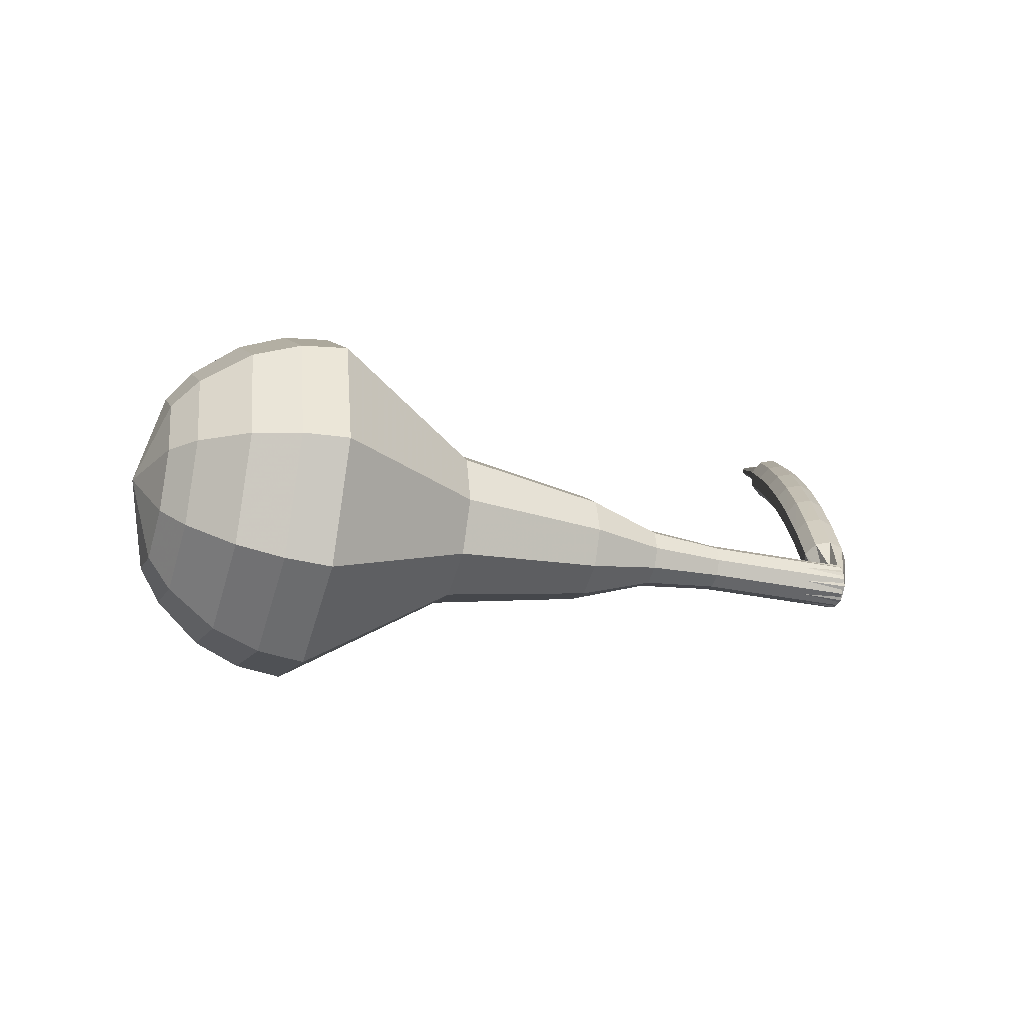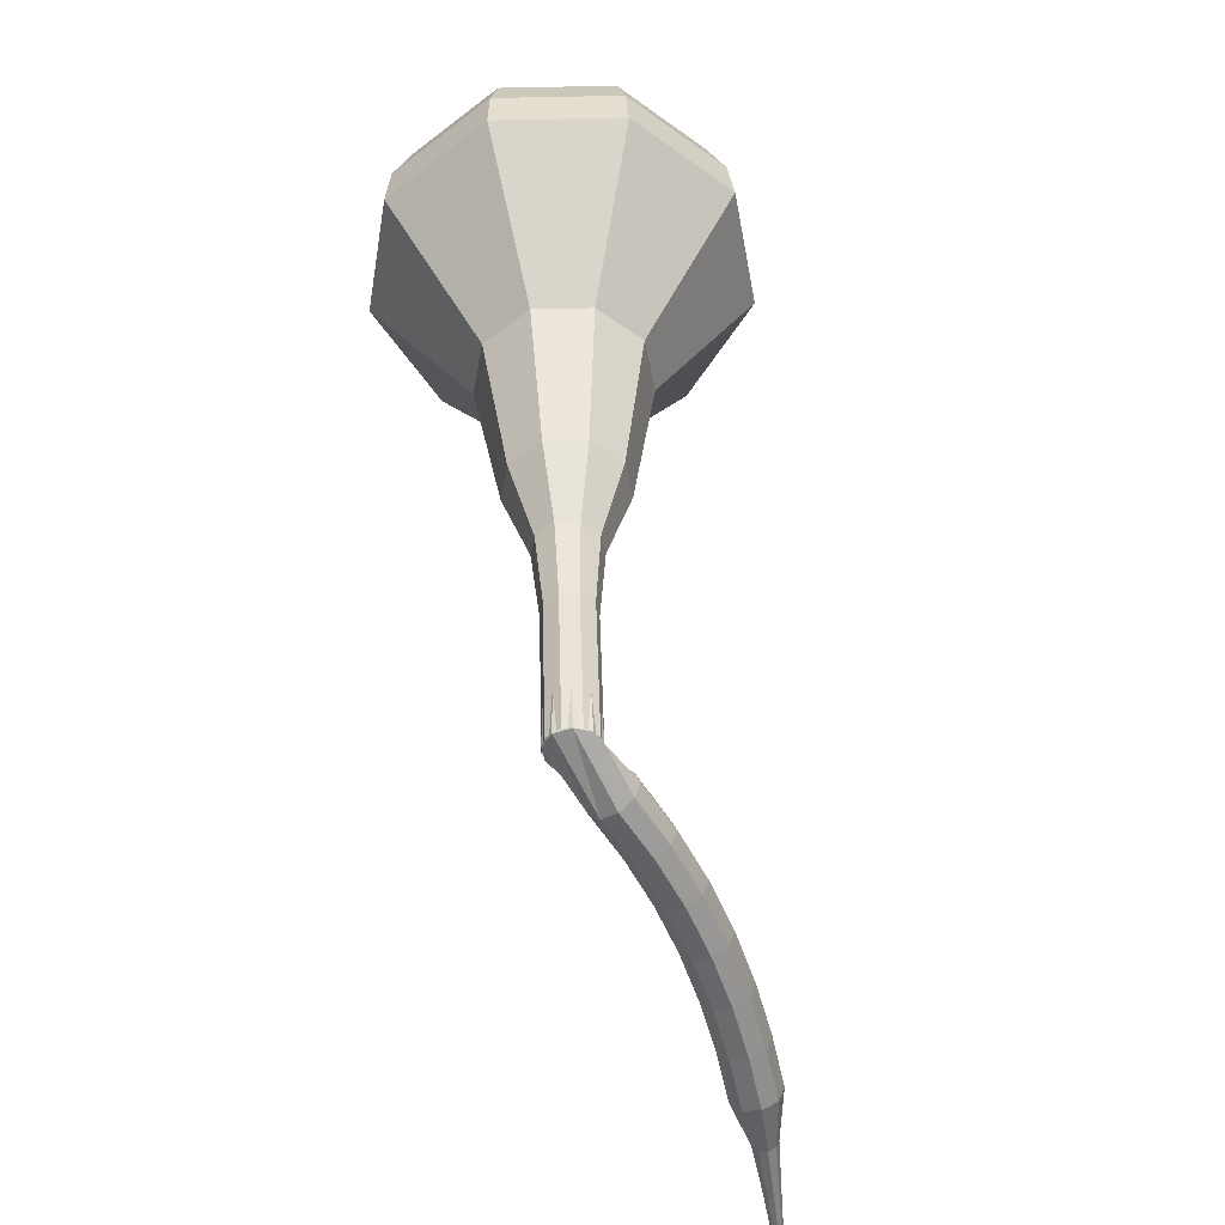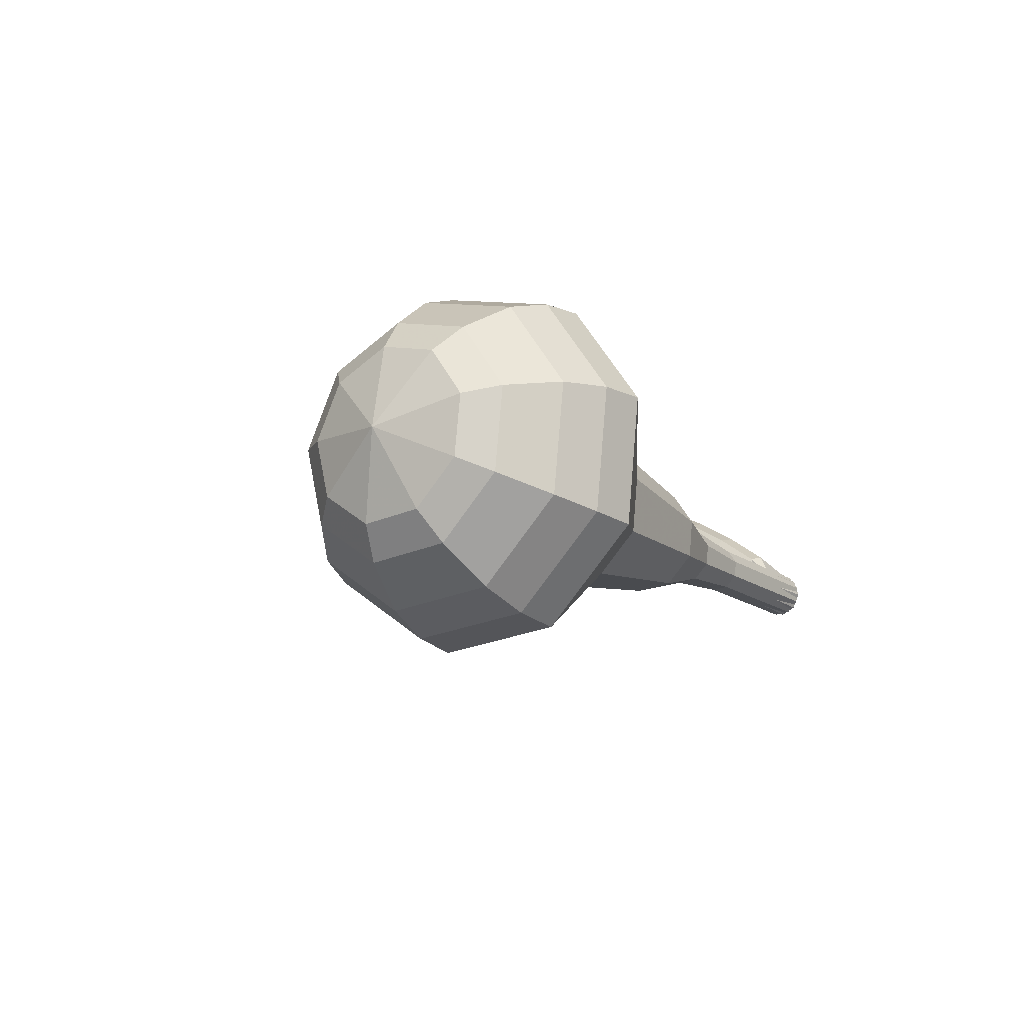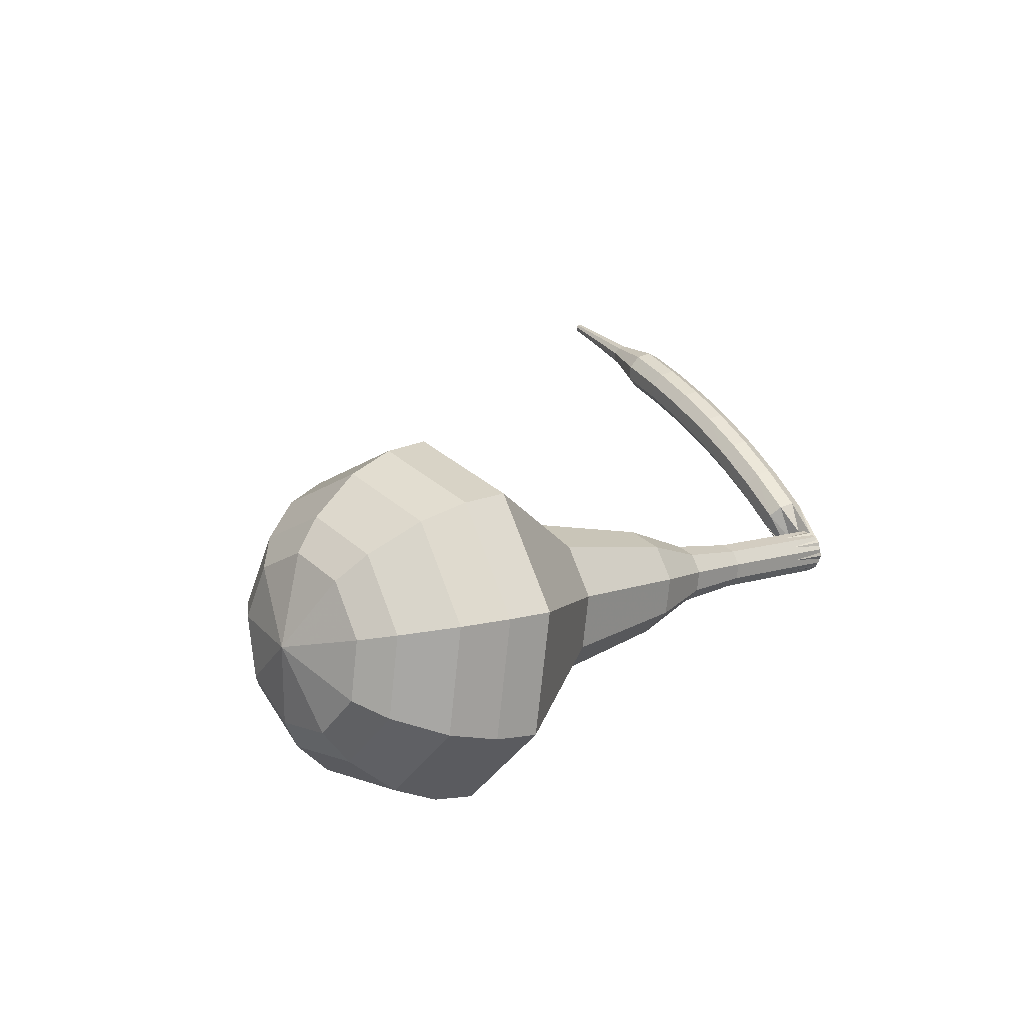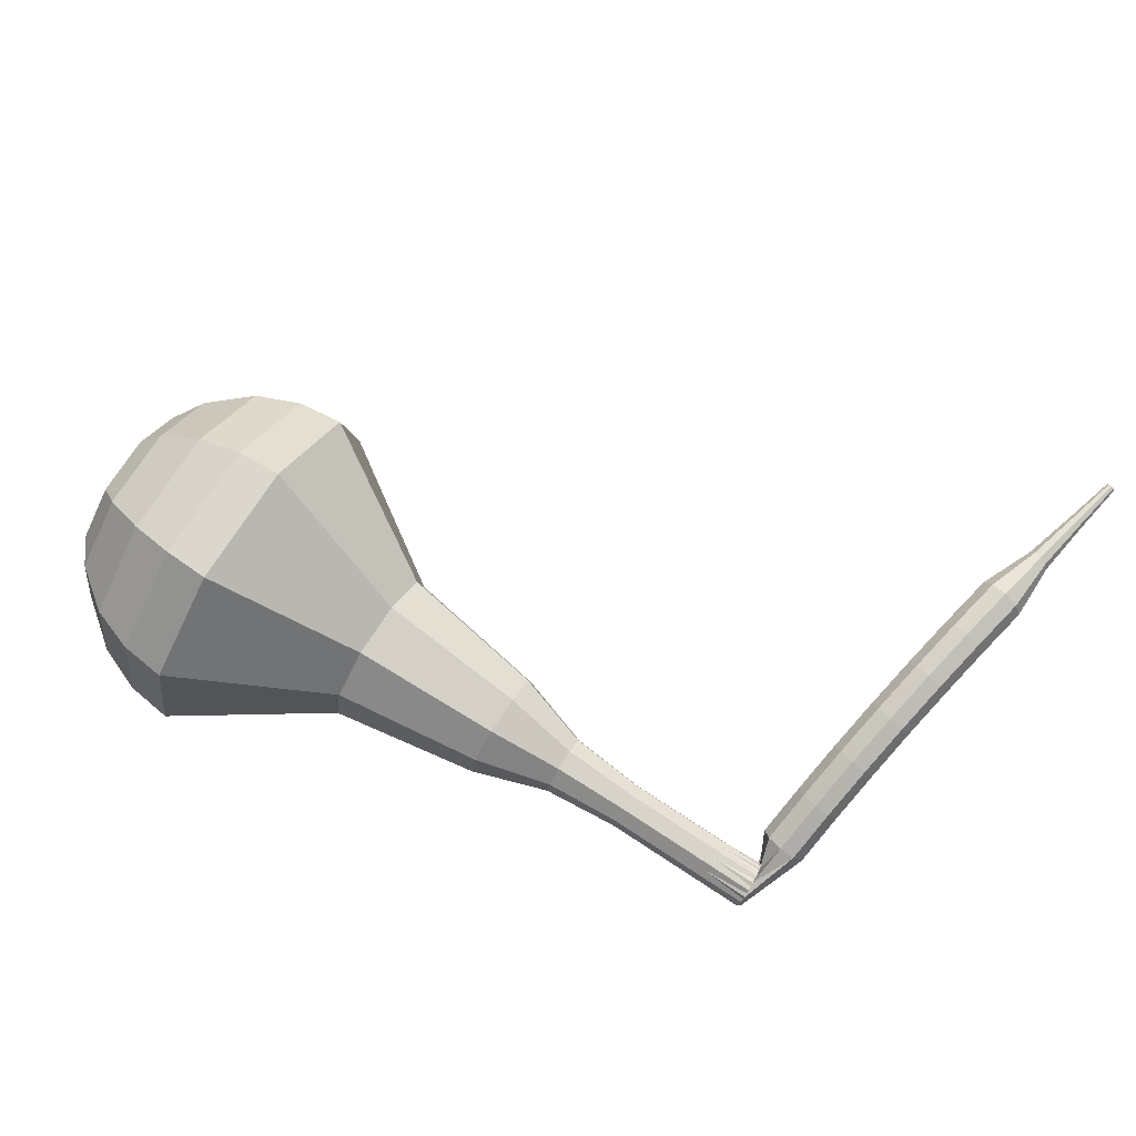
<metadata>
{"format":"obj","ext":"obj","renderer":"f3d","projection":"perspective","resolution":1024,"background":"white","views":[{"elev":-1.4,"azim":162.0,"up":"+Z"},{"elev":44.3,"azim":-99.7,"up":"+Y"},{"elev":-6.7,"azim":124.9,"up":"+Z"},{"elev":20.7,"azim":136.3,"up":"+Z"},{"elev":62.8,"azim":-149.4,"up":"+Z"}]}
</metadata>
<code>
g tube1
v 158.4 145.9 162.8
v 158.9 147 159.6
v 159.2 150 158
v 159.2 153.3 158.5
v 158.9 155.5 161.1
v 158.4 155.5 164.5
v 158 153.4 167
v 157.9 150 167.6
v 158 147.1 165.9
v 158.4 145.9 162.8
v 159.4 147.2 162.9
v 159.8 148 160.6
v 160 150.2 159.4
v 160 152.6 159.8
v 159.8 154.2 161.7
v 159.4 154.2 164.2
v 159.1 152.7 166
v 159 150.2 166.5
v 159.1 148.1 165.2
v 159.4 147.2 162.9
v 160.4 150.8 163.1
v 160.4 150.8 163.1
v 160.4 150.8 163.1
v 160.4 150.8 163.1
v 160.4 150.8 163.1
v 160.4 150.8 163.1
v 160.4 150.8 163.1
v 160.4 150.8 163.1
v 160.4 150.8 163.1
v 160.4 150.8 163.1
v 128.4 152.6 158.5
v 128.4 152.4 157.9
v 128.5 151.8 157.5
v 128.5 151.1 157.6
v 128.5 150.7 158.2
v 128.4 150.7 158.9
v 128.3 151.1 159.4
v 128.3 151.8 159.5
v 128.3 152.4 159.1
v 128.4 152.6 158.5
v 127 150 159.7
v 127.1 149.6 159.2
v 127.7 149.3 158.9
v 128.3 149.2 159
v 128.8 149.4 159.4
v 128.9 149.7 160
v 128.6 150.1 160.5
v 127.9 150.3 160.6
v 127.3 150.3 160.3
v 127 150 159.7
v 126.5 148.1 160.8
v 126.7 147.8 160.2
v 127.2 147.5 159.9
v 127.9 147.4 160
v 128.4 147.5 160.5
v 128.4 147.8 161.1
v 128.1 148.1 161.6
v 127.4 148.3 161.7
v 126.8 148.3 161.4
v 126.5 148.1 160.8
v 126 146.1 161.7
v 126.2 145.8 161.1
v 126.8 145.5 160.8
v 127.4 145.4 160.9
v 127.9 145.5 161.4
v 128 145.8 162.1
v 127.6 146.1 162.5
v 126.9 146.3 162.6
v 126.3 146.3 162.3
v 126 146.1 161.7
v 125.5 144 162.5
v 125.7 143.8 161.9
v 126.3 143.5 161.6
v 126.9 143.4 161.7
v 127.4 143.4 162.2
v 127.4 143.7 162.9
v 127 143.9 163.3
v 126.4 144.1 163.5
v 125.8 144.2 163.1
v 125.5 144 162.5
v 125 141.9 163.2
v 125.2 141.7 162.6
v 125.7 141.4 162.2
v 126.4 141.3 162.3
v 126.9 141.3 162.8
v 126.9 141.5 163.5
v 126.5 141.7 164
v 125.9 141.9 164.1
v 125.3 142 163.8
v 125 141.9 163.2
v 124.4 139.7 163.7
v 124.6 139.5 163.1
v 125.2 139.3 162.7
v 125.9 139.2 162.8
v 126.3 139.2 163.4
v 126.3 139.3 164
v 125.9 139.5 164.5
v 125.3 139.7 164.7
v 124.7 139.8 164.3
v 124.4 139.7 163.7
v 123.9 137.5 164.1
v 124.1 137.3 163.5
v 124.6 137.1 163.1
v 125.3 137 163.2
v 125.7 136.9 163.8
v 125.8 137 164.4
v 125.4 137.2 165
v 124.7 137.4 165.1
v 124.1 137.5 164.7
v 123.9 137.5 164.1
v 123.8 135.1 164.4
v 123.9 135 164.1
v 124.2 135 163.9
v 124.5 134.9 164
v 124.7 134.8 164.2
v 124.7 134.9 164.6
v 124.5 135 164.8
v 124.2 135.1 164.9
v 123.9 135.1 164.7
v 123.8 135.1 164.4
v 123.3 132.8 164.6
v 123.4 132.8 164.4
v 123.6 132.7 164.3
v 123.8 132.7 164.3
v 124 132.6 164.5
v 124 132.7 164.7
v 123.8 132.7 164.9
v 123.6 132.8 164.9
v 123.4 132.8 164.8
v 123.3 132.8 164.6
v 122.9 130.5 164.8
v 122.9 130.5 164.7
v 123 130.4 164.6
v 123.2 130.4 164.6
v 123.2 130.4 164.7
v 123.2 130.4 164.9
v 123.2 130.4 165
v 123 130.5 165
v 122.9 130.5 164.9
v 122.9 130.5 164.8
f 1 2 12
f 12 11 1
f 2 3 13
f 13 12 2
f 3 4 14
f 14 13 3
f 4 5 15
f 15 14 4
f 5 6 16
f 16 15 5
f 6 7 17
f 17 16 6
f 7 8 18
f 18 17 7
f 8 9 19
f 19 18 8
f 9 10 20
f 20 19 9
f 11 12 22
f 22 21 11
f 12 13 23
f 23 22 12
f 13 14 24
f 24 23 13
f 14 15 25
f 25 24 14
f 15 16 26
f 26 25 15
f 16 17 27
f 27 26 16
f 17 18 28
f 28 27 17
f 18 19 29
f 29 28 18
f 19 20 30
f 30 29 19
f 21 22 32
f 32 31 21
f 22 23 33
f 33 32 22
f 23 24 34
f 34 33 23
f 24 25 35
f 35 34 24
f 25 26 36
f 36 35 25
f 26 27 37
f 37 36 26
f 27 28 38
f 38 37 27
f 28 29 39
f 39 38 28
f 29 30 40
f 40 39 29
f 31 32 42
f 42 41 31
f 32 33 43
f 43 42 32
f 33 34 44
f 44 43 33
f 34 35 45
f 45 44 34
f 35 36 46
f 46 45 35
f 36 37 47
f 47 46 36
f 37 38 48
f 48 47 37
f 38 39 49
f 49 48 38
f 39 40 50
f 50 49 39
f 41 42 52
f 52 51 41
f 42 43 53
f 53 52 42
f 43 44 54
f 54 53 43
f 44 45 55
f 55 54 44
f 45 46 56
f 56 55 45
f 46 47 57
f 57 56 46
f 47 48 58
f 58 57 47
f 48 49 59
f 59 58 48
f 49 50 60
f 60 59 49
f 51 52 62
f 62 61 51
f 52 53 63
f 63 62 52
f 53 54 64
f 64 63 53
f 54 55 65
f 65 64 54
f 55 56 66
f 66 65 55
f 56 57 67
f 67 66 56
f 57 58 68
f 68 67 57
f 58 59 69
f 69 68 58
f 59 60 70
f 70 69 59
f 61 62 72
f 72 71 61
f 62 63 73
f 73 72 62
f 63 64 74
f 74 73 63
f 64 65 75
f 75 74 64
f 65 66 76
f 76 75 65
f 66 67 77
f 77 76 66
f 67 68 78
f 78 77 67
f 68 69 79
f 79 78 68
f 69 70 80
f 80 79 69
f 71 72 82
f 82 81 71
f 72 73 83
f 83 82 72
f 73 74 84
f 84 83 73
f 74 75 85
f 85 84 74
f 75 76 86
f 86 85 75
f 76 77 87
f 87 86 76
f 77 78 88
f 88 87 77
f 78 79 89
f 89 88 78
f 79 80 90
f 90 89 79
f 81 82 92
f 92 91 81
f 82 83 93
f 93 92 82
f 83 84 94
f 94 93 83
f 84 85 95
f 95 94 84
f 85 86 96
f 96 95 85
f 86 87 97
f 97 96 86
f 87 88 98
f 98 97 87
f 88 89 99
f 99 98 88
f 89 90 100
f 100 99 89
f 91 92 102
f 102 101 91
f 92 93 103
f 103 102 92
f 93 94 104
f 104 103 93
f 94 95 105
f 105 104 94
f 95 96 106
f 106 105 95
f 96 97 107
f 107 106 96
f 97 98 108
f 108 107 97
f 98 99 109
f 109 108 98
f 99 100 110
f 110 109 99
f 101 102 112
f 112 111 101
f 102 103 113
f 113 112 102
f 103 104 114
f 114 113 103
f 104 105 115
f 115 114 104
f 105 106 116
f 116 115 105
f 106 107 117
f 117 116 106
f 107 108 118
f 118 117 107
f 108 109 119
f 119 118 108
f 109 110 120
f 120 119 109
f 111 112 122
f 122 121 111
f 112 113 123
f 123 122 112
f 113 114 124
f 124 123 113
f 114 115 125
f 125 124 114
f 115 116 126
f 126 125 115
f 116 117 127
f 127 126 116
f 117 118 128
f 128 127 117
f 118 119 129
f 129 128 118
f 119 120 130
f 130 129 119
f 121 122 132
f 132 131 121
f 122 123 133
f 133 132 122
f 123 124 134
f 134 133 123
f 124 125 135
f 135 134 124
f 125 126 136
f 136 135 125
f 126 127 137
f 137 136 126
f 127 128 138
f 138 137 127
f 128 129 139
f 139 138 128
f 129 130 140
f 140 139 129
v 128.4 150.6 158.5
v 128.5 150.9 157.9
v 128.5 151.5 157.5
v 128.5 152.1 157.7
v 128.5 152.6 158.2
v 128.4 152.6 158.8
v 128.3 152.1 159.4
v 128.3 151.5 159.5
v 128.3 150.9 159.1
v 128.4 150.6 158.5
v 131.5 150.6 158.9
v 131.6 150.8 158.3
v 131.6 151.4 158
v 131.6 152.1 158.1
v 131.6 152.5 158.6
v 131.5 152.5 159.3
v 131.4 152.1 159.8
v 131.3 151.4 159.9
v 131.4 150.8 159.6
v 131.5 150.6 158.9
v 134.5 150.5 159.4
v 134.6 150.7 158.7
v 134.7 151.3 158.4
v 134.7 152 158.5
v 134.6 152.4 159
v 134.5 152.4 159.7
v 134.4 152 160.2
v 134.4 151.3 160.4
v 134.4 150.7 160
v 134.5 150.5 159.4
v 137.6 150.1 159.8
v 137.7 150.4 159
v 137.8 151.2 158.6
v 137.8 152 158.7
v 137.7 152.6 159.4
v 137.6 152.6 160.3
v 137.5 152 160.9
v 137.4 151.2 161.1
v 137.5 150.4 160.6
v 137.6 150.1 159.8
v 140.6 149 160.3
v 140.9 149.5 158.8
v 141 150.9 158
v 141 152.5 158.3
v 140.9 153.5 159.5
v 140.6 153.5 161
v 140.5 152.5 162.2
v 140.4 150.9 162.5
v 140.4 149.5 161.7
v 140.6 149 160.3
v 146.8 147.8 161.1
v 147.1 148.6 159
v 147.3 150.6 157.9
v 147.3 152.8 158.2
v 147.1 154.3 160
v 146.8 154.3 162.3
v 146.5 152.8 164
v 146.4 150.6 164.4
v 146.5 148.6 163.3
v 146.8 147.8 161.1
v 152.8 143.5 162
v 153.5 145.2 157.2
v 154 149.7 154.7
v 154 154.7 155.6
v 153.5 158 159.5
v 152.8 158.1 164.5
v 152.2 154.8 168.4
v 151.9 149.7 169.3
v 152.2 145.3 166.8
v 152.8 143.5 162
v 154.7 143.7 162.3
v 155.4 145.4 157.6
v 155.8 149.7 155.2
v 155.8 154.6 156
v 155.4 157.8 159.8
v 154.7 157.8 164.7
v 154.1 154.6 168.5
v 153.8 149.7 169.3
v 154.1 145.4 166.9
v 154.7 143.7 162.3
v 156.5 144.4 162.5
v 157.2 145.9 158.4
v 157.6 149.8 156.2
v 157.6 154.1 157
v 157.2 157 160.3
v 156.6 157 164.7
v 156 154.2 168.1
v 155.8 149.8 168.9
v 156 145.9 166.7
v 156.5 144.4 162.5
v 158.4 145.9 162.8
v 158.9 147 159.6
v 159.2 150 158
v 159.2 153.3 158.5
v 158.9 155.5 161.1
v 158.4 155.5 164.5
v 158 153.4 167
v 157.9 150 167.6
v 158 147.1 165.9
v 158.4 145.9 162.8
v 159.4 147.2 162.9
v 159.8 148 160.6
v 160 150.2 159.4
v 160 152.6 159.8
v 159.8 154.2 161.7
v 159.4 154.2 164.2
v 159.1 152.7 166
v 159 150.2 166.5
v 159.1 148.1 165.2
v 159.4 147.2 162.9
v 160.4 150.8 163.1
v 160.4 150.8 163.1
v 160.4 150.8 163.1
v 160.4 150.8 163.1
v 160.4 150.8 163.1
v 160.4 150.8 163.1
v 160.4 150.8 163.1
v 160.4 150.8 163.1
v 160.4 150.8 163.1
v 160.4 150.8 163.1
f 141 142 152
f 152 151 141
f 142 143 153
f 153 152 142
f 143 144 154
f 154 153 143
f 144 145 155
f 155 154 144
f 145 146 156
f 156 155 145
f 146 147 157
f 157 156 146
f 147 148 158
f 158 157 147
f 148 149 159
f 159 158 148
f 149 150 160
f 160 159 149
f 151 152 162
f 162 161 151
f 152 153 163
f 163 162 152
f 153 154 164
f 164 163 153
f 154 155 165
f 165 164 154
f 155 156 166
f 166 165 155
f 156 157 167
f 167 166 156
f 157 158 168
f 168 167 157
f 158 159 169
f 169 168 158
f 159 160 170
f 170 169 159
f 161 162 172
f 172 171 161
f 162 163 173
f 173 172 162
f 163 164 174
f 174 173 163
f 164 165 175
f 175 174 164
f 165 166 176
f 176 175 165
f 166 167 177
f 177 176 166
f 167 168 178
f 178 177 167
f 168 169 179
f 179 178 168
f 169 170 180
f 180 179 169
f 171 172 182
f 182 181 171
f 172 173 183
f 183 182 172
f 173 174 184
f 184 183 173
f 174 175 185
f 185 184 174
f 175 176 186
f 186 185 175
f 176 177 187
f 187 186 176
f 177 178 188
f 188 187 177
f 178 179 189
f 189 188 178
f 179 180 190
f 190 189 179
f 181 182 192
f 192 191 181
f 182 183 193
f 193 192 182
f 183 184 194
f 194 193 183
f 184 185 195
f 195 194 184
f 185 186 196
f 196 195 185
f 186 187 197
f 197 196 186
f 187 188 198
f 198 197 187
f 188 189 199
f 199 198 188
f 189 190 200
f 200 199 189
f 191 192 202
f 202 201 191
f 192 193 203
f 203 202 192
f 193 194 204
f 204 203 193
f 194 195 205
f 205 204 194
f 195 196 206
f 206 205 195
f 196 197 207
f 207 206 196
f 197 198 208
f 208 207 197
f 198 199 209
f 209 208 198
f 199 200 210
f 210 209 199
f 201 202 212
f 212 211 201
f 202 203 213
f 213 212 202
f 203 204 214
f 214 213 203
f 204 205 215
f 215 214 204
f 205 206 216
f 216 215 205
f 206 207 217
f 217 216 206
f 207 208 218
f 218 217 207
f 208 209 219
f 219 218 208
f 209 210 220
f 220 219 209
f 211 212 222
f 222 221 211
f 212 213 223
f 223 222 212
f 213 214 224
f 224 223 213
f 214 215 225
f 225 224 214
f 215 216 226
f 226 225 215
f 216 217 227
f 227 226 216
f 217 218 228
f 228 227 217
f 218 219 229
f 229 228 218
f 219 220 230
f 230 229 219
f 221 222 232
f 232 231 221
f 222 223 233
f 233 232 222
f 223 224 234
f 234 233 223
f 224 225 235
f 235 234 224
f 225 226 236
f 236 235 225
f 226 227 237
f 237 236 226
f 227 228 238
f 238 237 227
f 228 229 239
f 239 238 228
f 229 230 240
f 240 239 229
f 231 232 242
f 242 241 231
f 232 233 243
f 243 242 232
f 233 234 244
f 244 243 233
f 234 235 245
f 245 244 234
f 235 236 246
f 246 245 235
f 236 237 247
f 247 246 236
f 237 238 248
f 248 247 237
f 238 239 249
f 249 248 238
f 239 240 250
f 250 249 239
f 241 242 252
f 252 251 241
f 242 243 253
f 253 252 242
f 243 244 254
f 254 253 243
f 244 245 255
f 255 254 244
f 245 246 256
f 256 255 245
f 246 247 257
f 257 256 246
f 247 248 258
f 258 257 247
f 248 249 259
f 259 258 248
f 249 250 260
f 260 259 249
g

</code>
